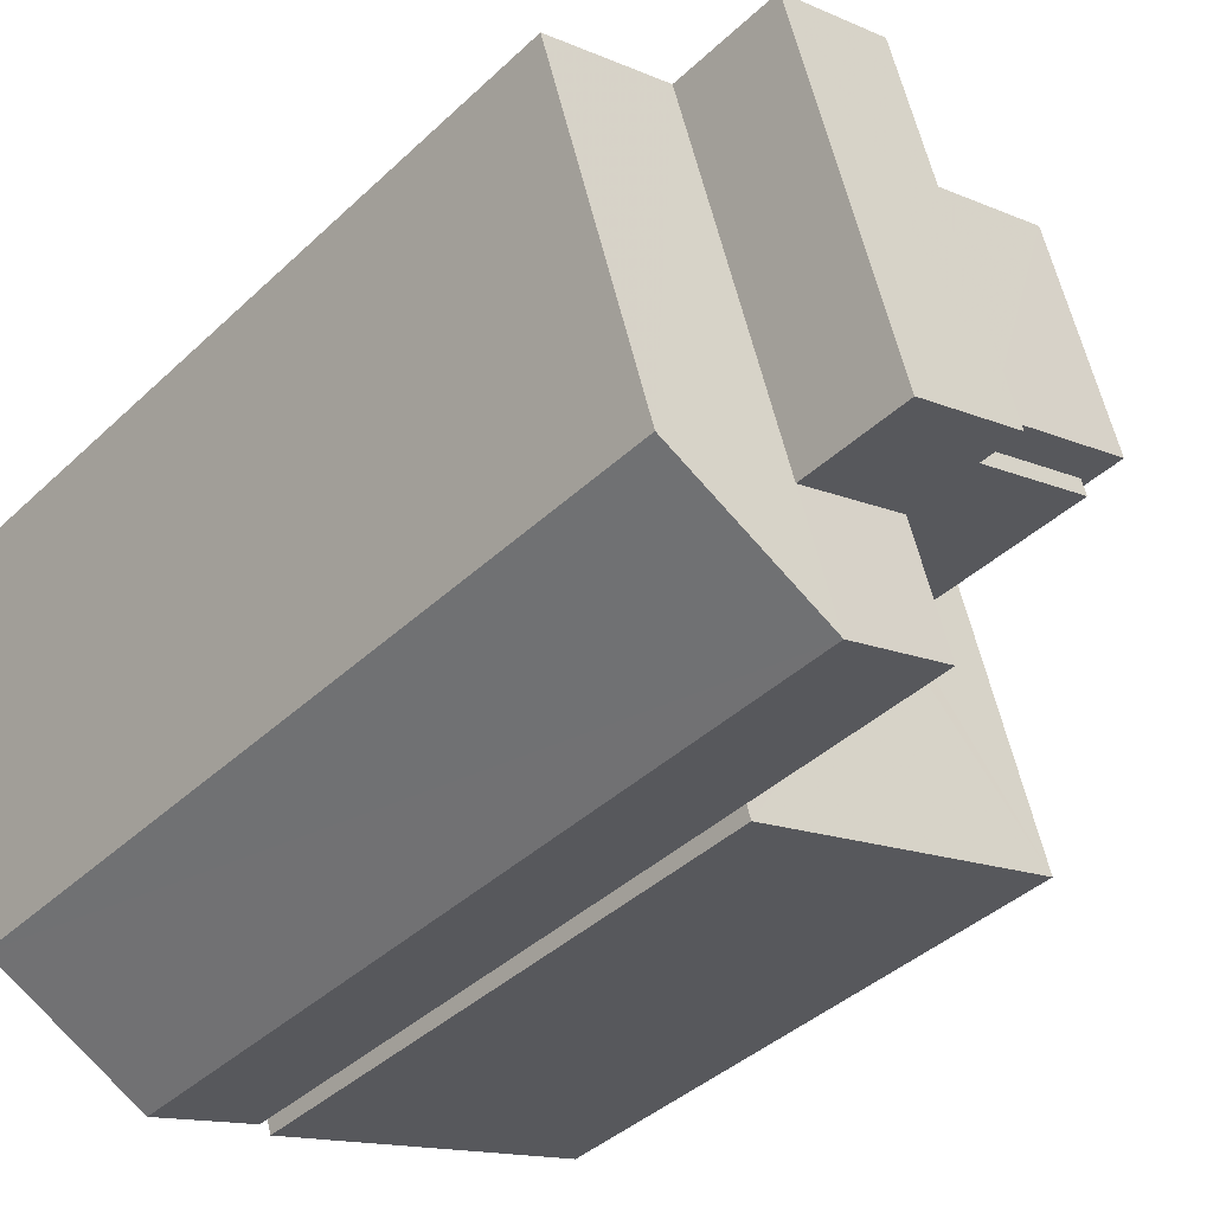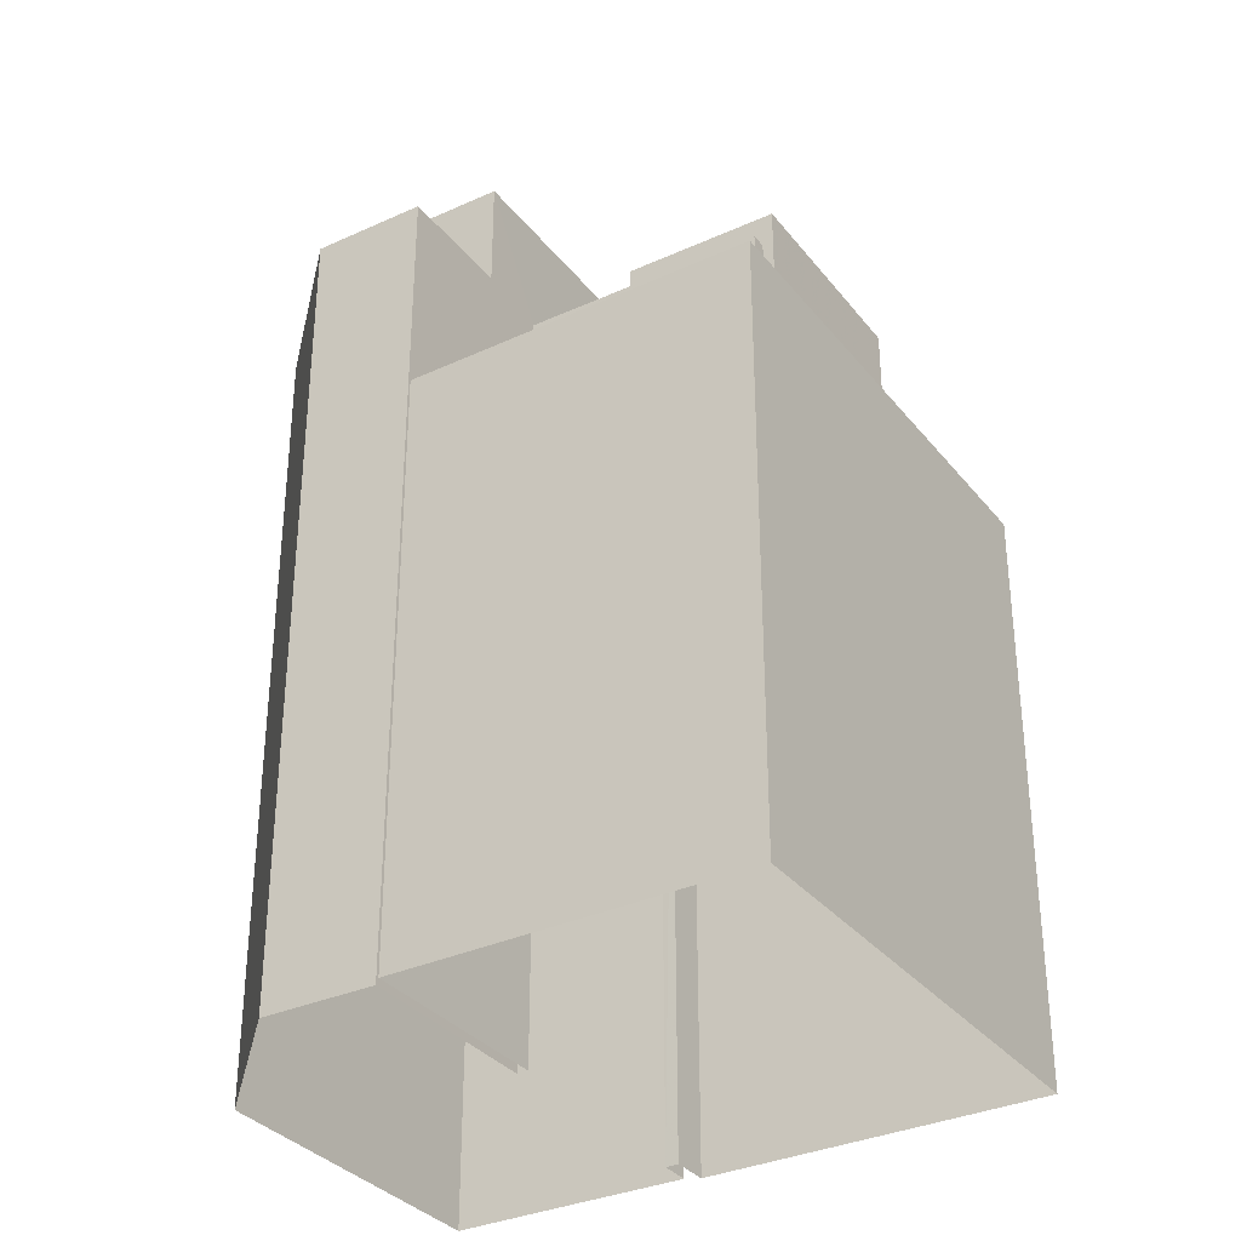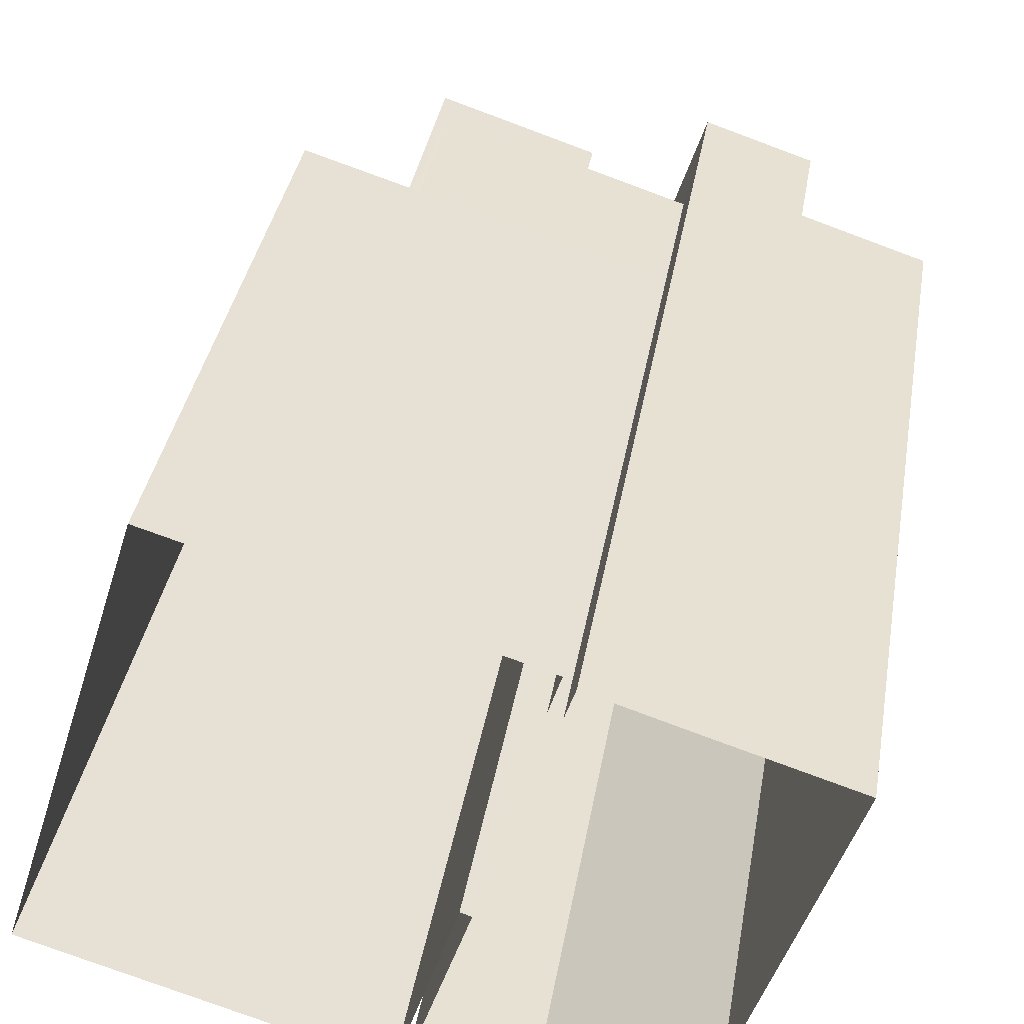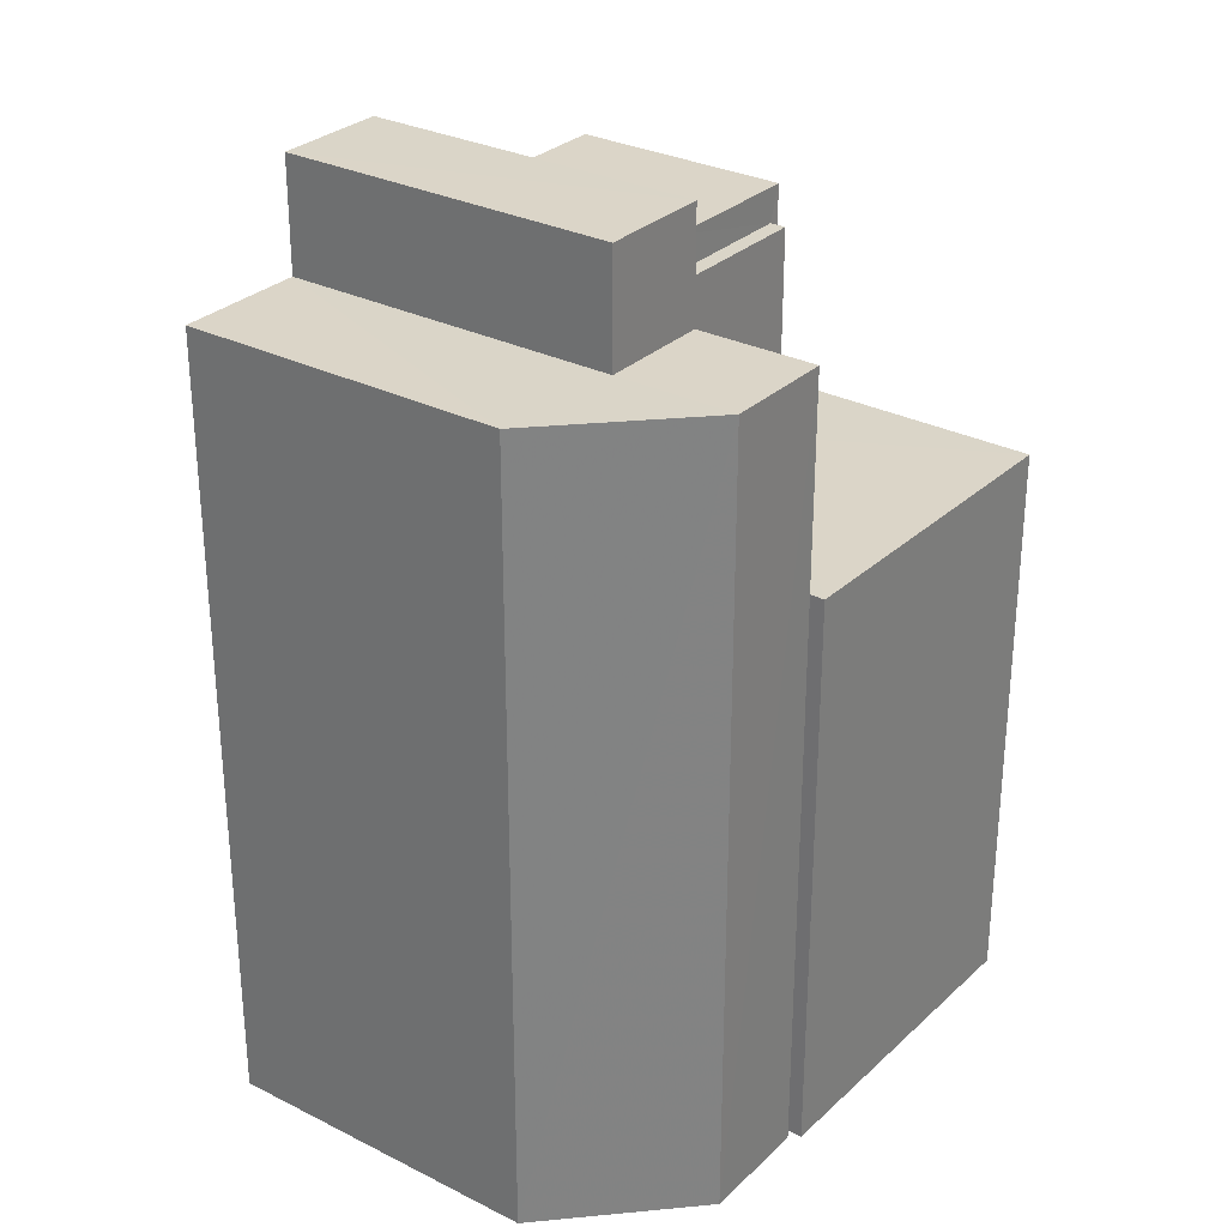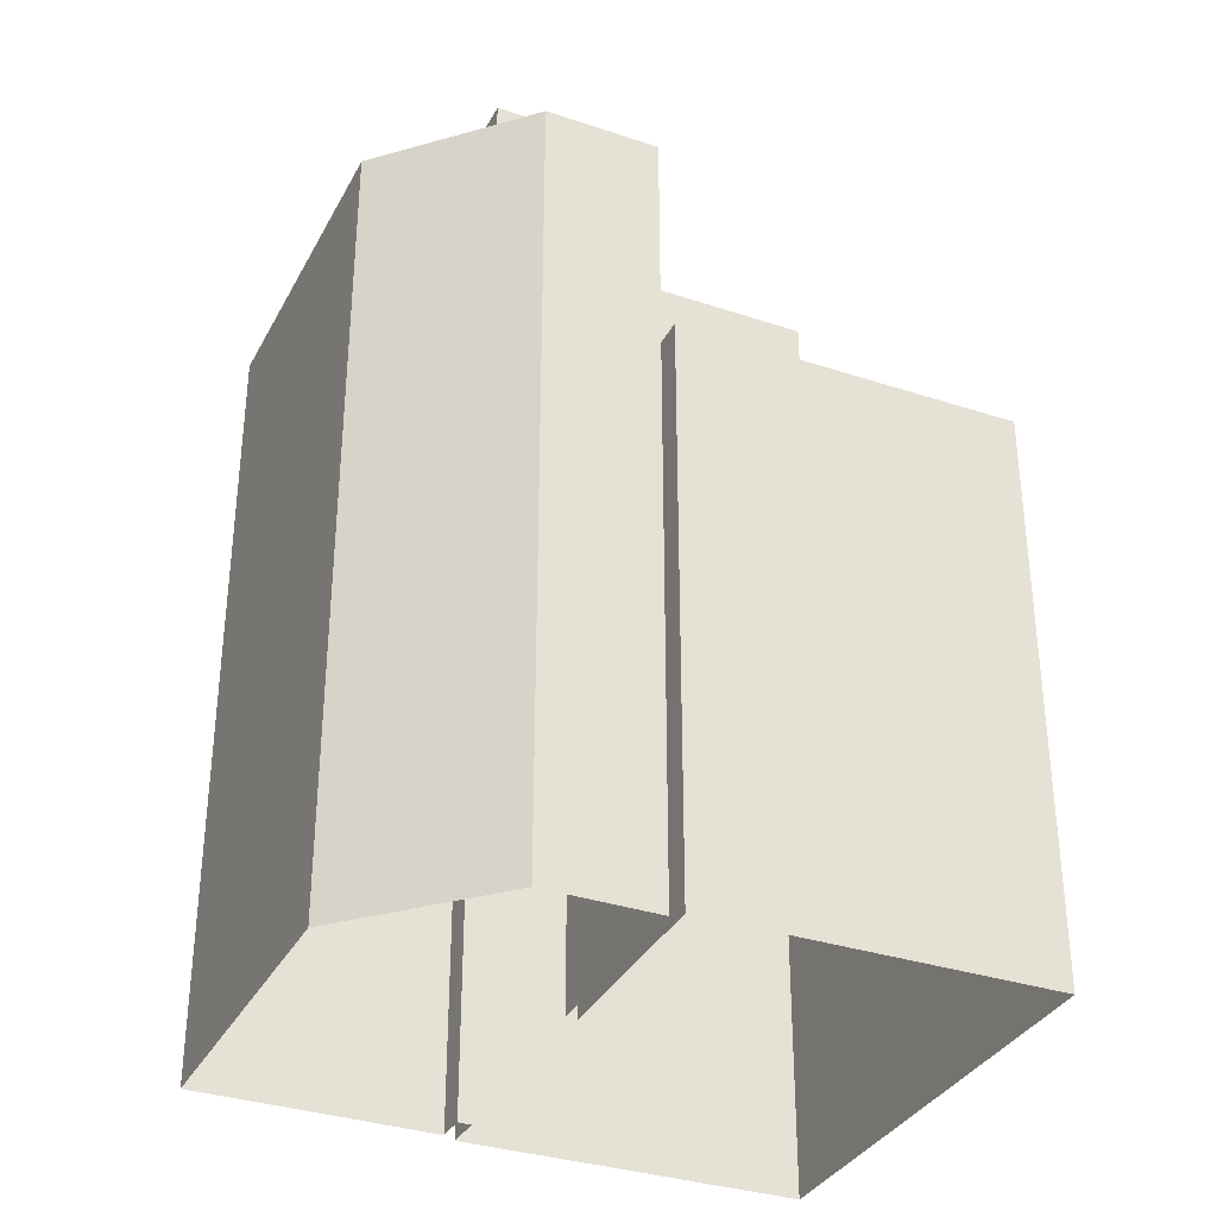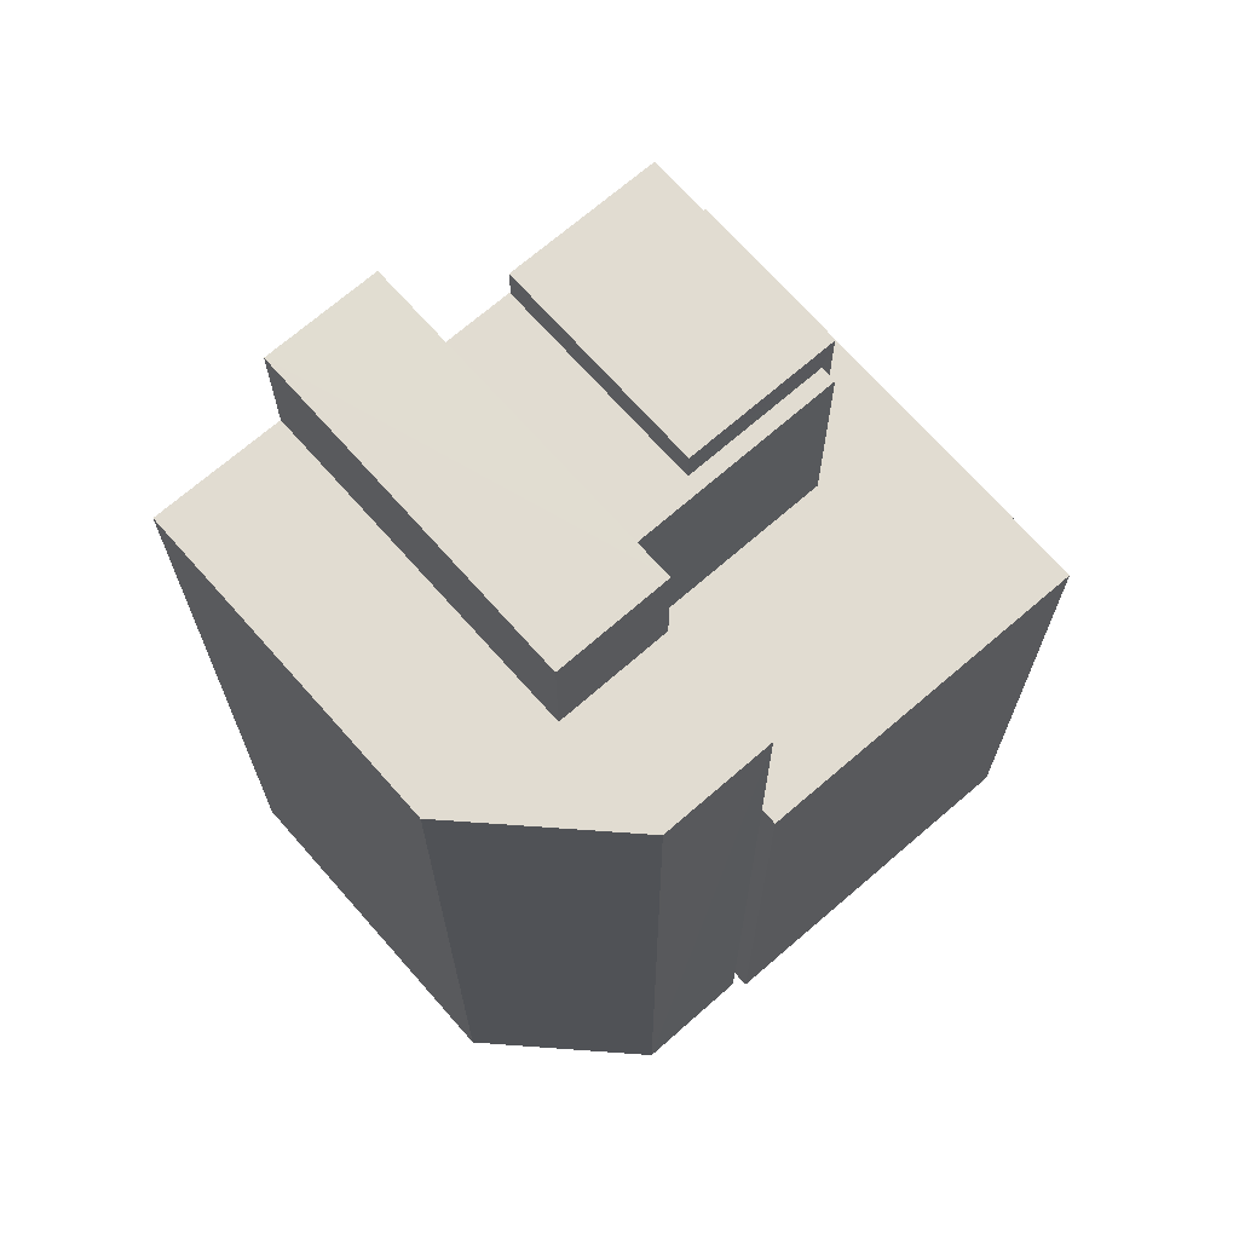
<metadata>
{"format":"obj","ext":"obj","renderer":"f3d","projection":"perspective","resolution":1024,"background":"white","views":[{"elev":-40.0,"azim":-41.0,"up":"+Y"},{"elev":-33.3,"azim":49.8,"up":"+Z"},{"elev":36.6,"azim":-170.4,"up":"+Y"},{"elev":29.5,"azim":-35.5,"up":"+Z"},{"elev":-33.9,"azim":-6.6,"up":"+Z"},{"elev":69.0,"azim":-23.4,"up":"+Z"}]}
</metadata>
<code>
v -1.235e+04 -3.82e+04 44.45
v -1.235e+04 -3.82e+04 44.45
v -1.235e+04 -3.821e+04 44.45
v -1.235e+04 -3.82e+04 44.45
v -1.235e+04 -3.82e+04 44.45
v -1.235e+04 -3.82e+04 44.45
v -1.235e+04 -3.82e+04 44.45
v -1.235e+04 -3.821e+04 44.45
v -1.235e+04 -3.821e+04 41.55
v -1.235e+04 -3.821e+04 41.55
v -1.235e+04 -3.82e+04 41.55
v -1.235e+04 -3.821e+04 41.55
v -1.235e+04 -3.82e+04 41.55
v -1.235e+04 -3.82e+04 41.55
v -1.235e+04 -3.82e+04 41.55
v -1.235e+04 -3.82e+04 41.55
v -1.235e+04 -3.82e+04 41.55
v -1.235e+04 -3.82e+04 41.55
v -1.235e+04 -3.82e+04 41.55
v -1.235e+04 -3.82e+04 41.55
v -1.235e+04 -3.821e+04 44.53
v -1.235e+04 -3.821e+04 44.53
v -1.235e+04 -3.821e+04 44.53
v -1.235e+04 -3.821e+04 44.53
v -1.235e+04 -3.821e+04 44.53
v -1.236e+04 -3.82e+04 44.53
v -1.235e+04 -3.82e+04 44.53
v -1.235e+04 -3.821e+04 46.08
v -1.235e+04 -3.82e+04 46.08
v -1.235e+04 -3.82e+04 46.08
v -1.235e+04 -3.821e+04 46.08
v -1.235e+04 -3.821e+04 44.93
v -1.235e+04 -3.82e+04 44.93
v -1.235e+04 -3.82e+04 44.93
v -1.235e+04 -3.82e+04 44.93
v -1.235e+04 -3.82e+04 33.52
v -1.235e+04 -3.82e+04 33.52
v -1.235e+04 -3.821e+04 33.52
v -1.235e+04 -3.821e+04 33.52
v -1.235e+04 -3.82e+04 33.52
v -1.235e+04 -3.82e+04 33.52
v -1.235e+04 -3.821e+04 33.52
v -1.235e+04 -3.821e+04 33.52
v -1.235e+04 -3.82e+04 33.52
v -1.235e+04 -3.821e+04 33.52
v -1.236e+04 -3.82e+04 33.52
v -1.235e+04 -3.821e+04 33.52
v -1.235e+04 -3.82e+04 33.52
v -1.235e+04 -3.821e+04 33.52
f 1 2 3
f 4 5 6
f 3 6 7
f 1 3 8
f 6 5 7
f 3 7 8
f 9 10 11
f 10 12 11
f 13 14 15
f 15 14 16
f 17 12 16
f 18 11 17
f 14 19 20
f 20 17 16
f 11 12 17
f 14 20 16
f 21 22 23
f 23 24 25
f 26 25 27
f 25 24 27
f 22 24 23
f 28 29 30
f 31 28 30
f 32 33 34
f 35 32 34
f 5 13 7
f 7 13 36
f 5 14 13
f 36 13 37
f 11 1 9
f 38 9 39
f 39 9 8
f 9 1 8
f 2 1 11
f 18 2 11
f 19 14 5
f 4 19 5
f 40 16 41
f 40 15 16
f 16 42 41
f 16 12 42
f 12 43 42
f 12 10 43
f 9 43 10
f 9 38 43
f 15 40 37
f 13 15 37
f 29 28 8
f 29 7 44
f 44 7 36
f 22 21 45
f 28 22 8
f 39 22 45
f 7 29 8
f 8 22 39
f 26 46 47
f 25 26 47
f 27 46 26
f 27 48 46
f 21 49 45
f 21 23 49
f 23 47 49
f 23 25 47
f 48 27 44
f 27 30 29
f 44 27 29
f 24 28 31
f 24 22 28
f 24 31 30
f 27 24 30
f 6 35 4
f 19 4 20
f 20 4 34
f 4 35 34
f 17 34 33
f 17 20 34
f 32 2 33
f 33 2 17
f 32 3 2
f 17 2 18
f 3 32 35
f 6 3 35

</code>
